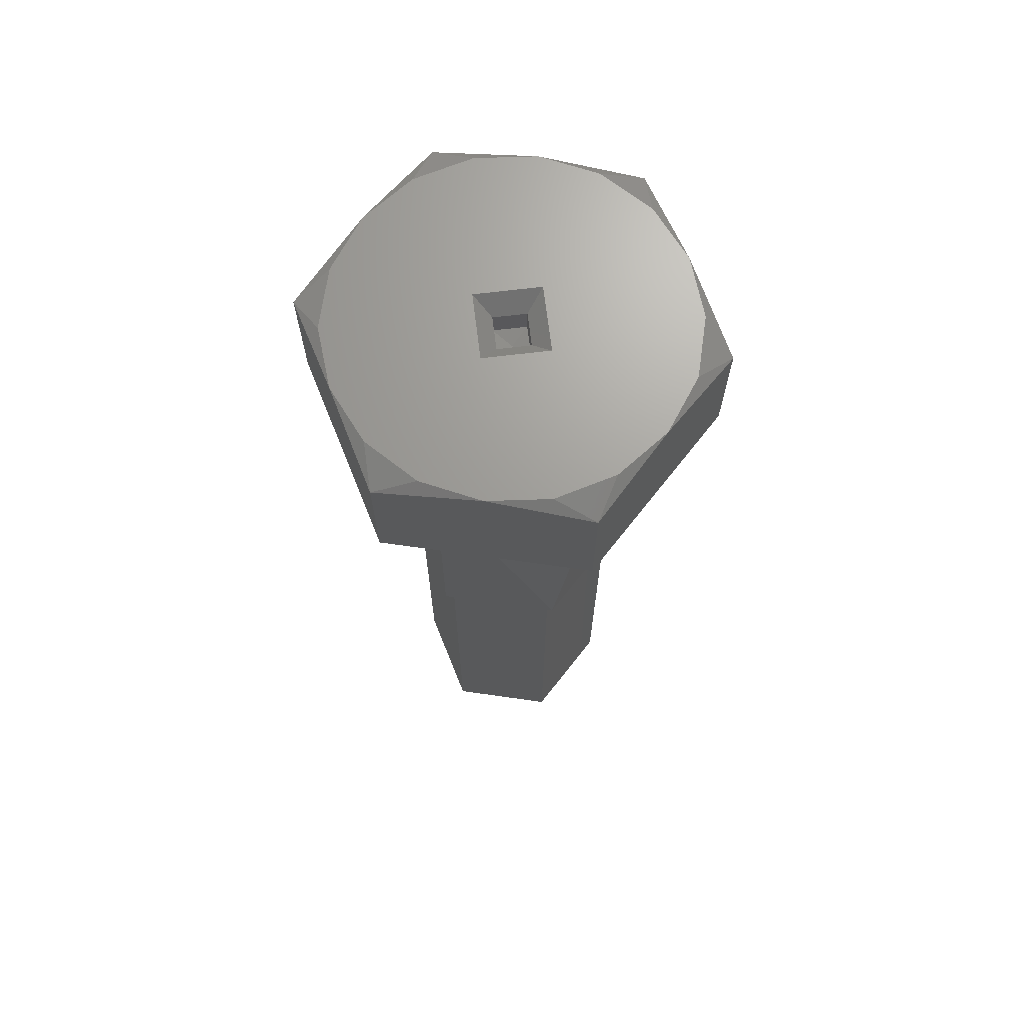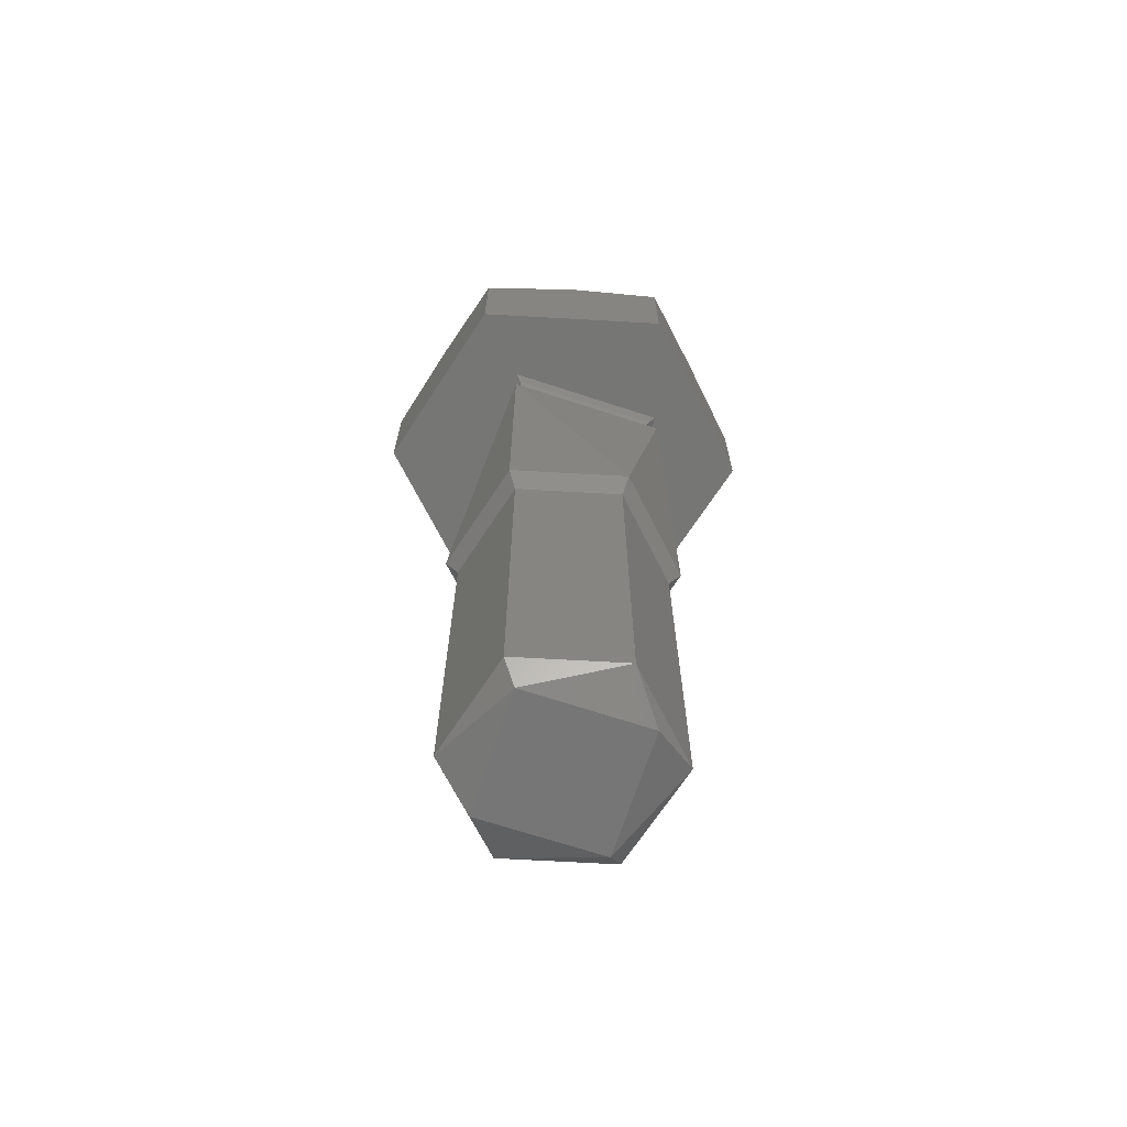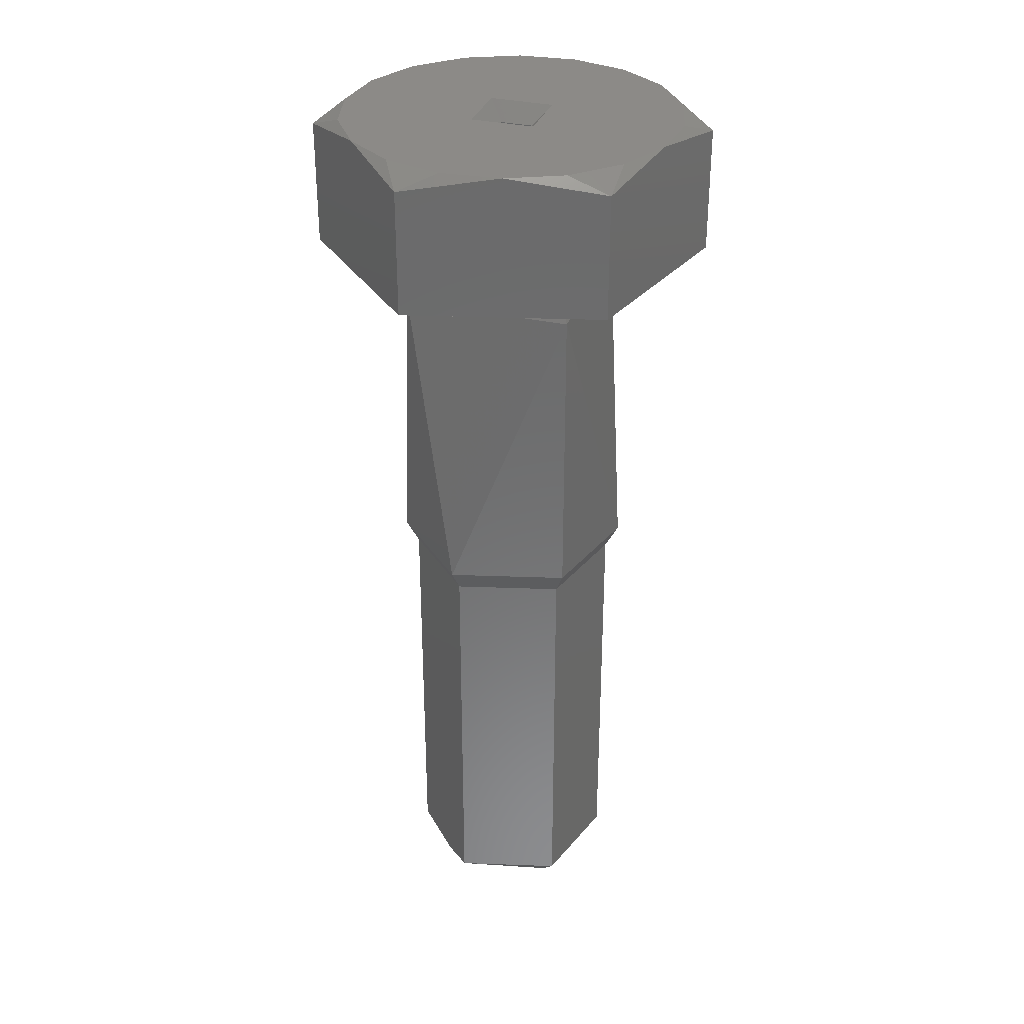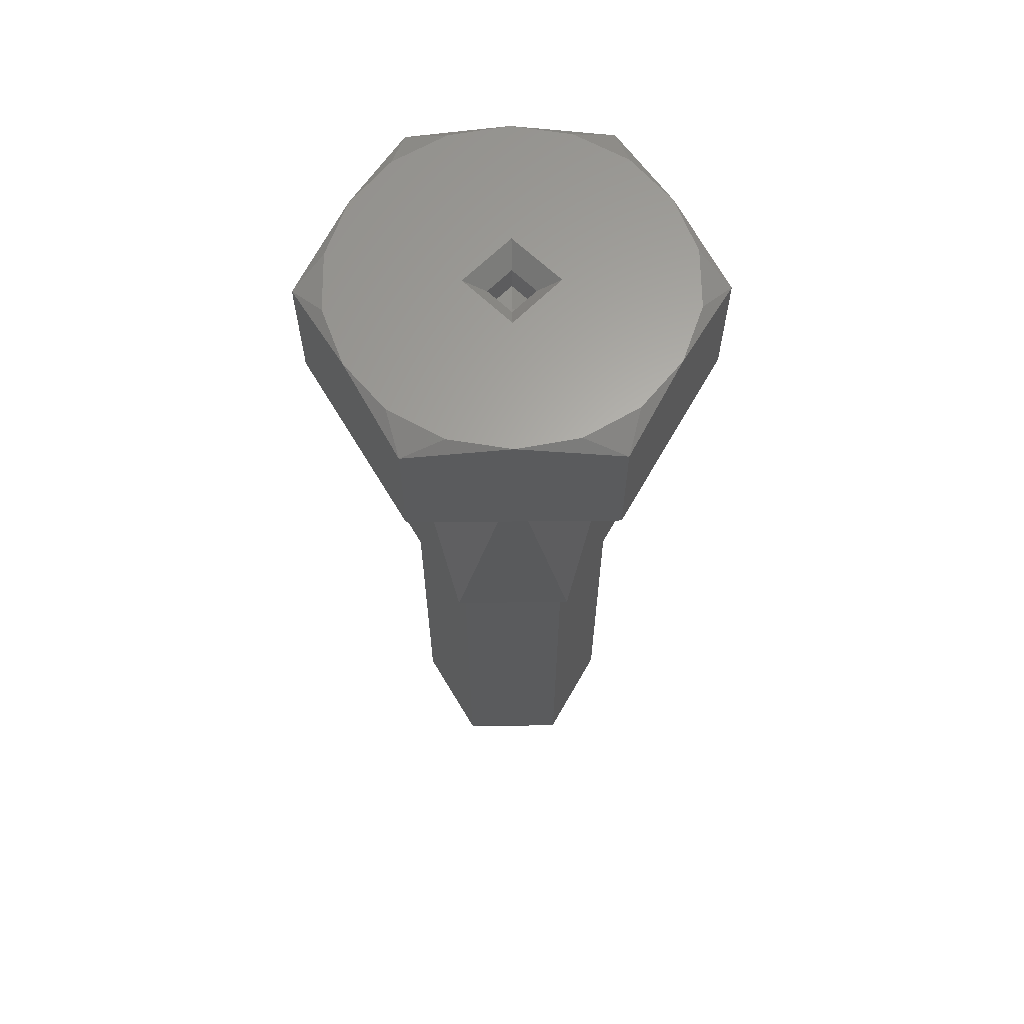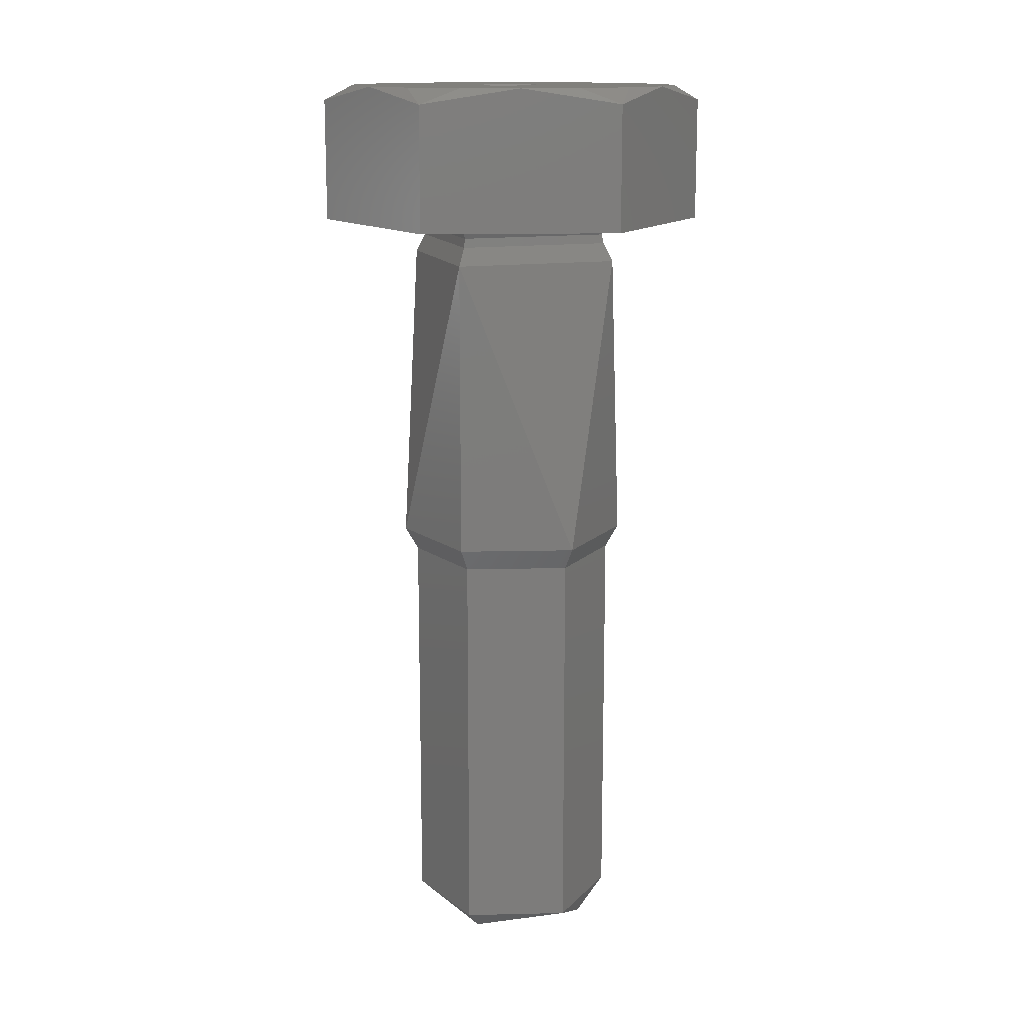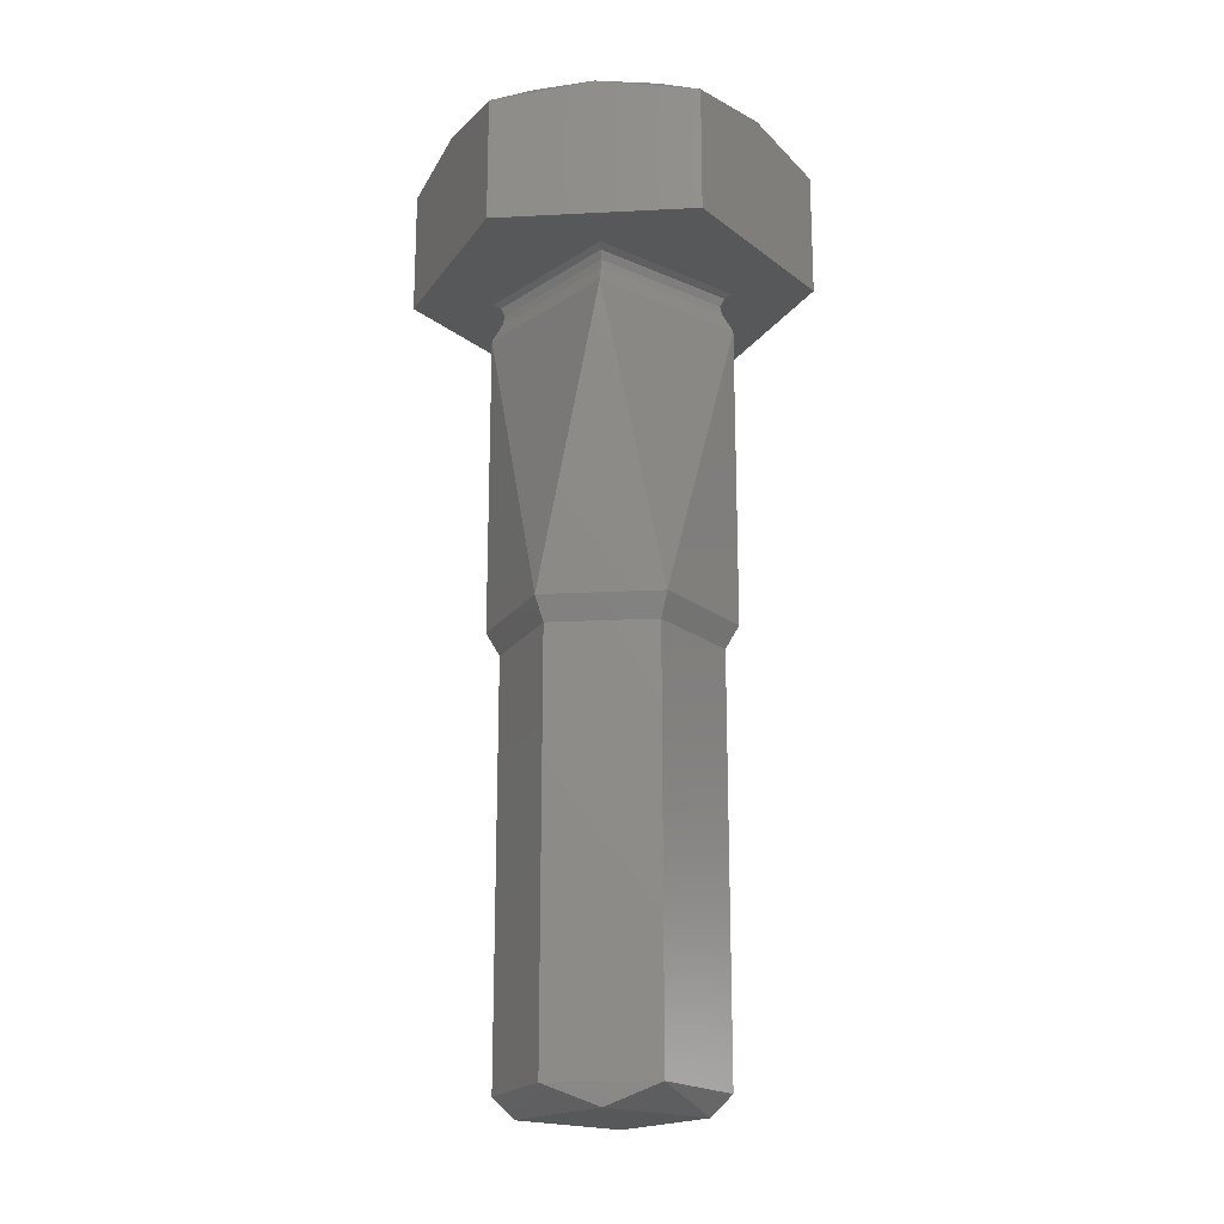
<metadata>
{"format":"stl","ext":"stl","renderer":"f3d","projection":"perspective","resolution":1024,"background":"white","views":[{"elev":68.9,"azim":38.1,"up":"+Y"},{"elev":-68.7,"azim":-153.2,"up":"+Y"},{"elev":32.3,"azim":-27.1,"up":"+Y"},{"elev":63.6,"azim":89.4,"up":"+Y"},{"elev":14.1,"azim":-152.9,"up":"+Y"},{"elev":-19.4,"azim":-84.5,"up":"+Y"}]}
</metadata>
<code>
# stl→obj: 85 verts, 167 faces
v -0.3032 0.1514 0.8687
v -0.3064 0.1514 0.8719
v -0.3096 0.1514 0.8687
v -0.3064 0.1514 0.8655
v -0.3099 0.1522 0.8667
v -0.3064 0.1522 0.8647
v -0.3099 0.1522 0.8707
v -0.3064 0.1522 0.8727
v -0.3029 0.1522 0.8707
v -0.3029 0.1522 0.8667
v -0.3064 0.1676 0.8727
v -0.3099 0.1676 0.8707
v -0.3099 0.1676 0.8667
v -0.3064 0.1676 0.8647
v -0.3029 0.1676 0.8667
v -0.3029 0.1676 0.8707
v -0.3103 0.1684 0.8664
v -0.3064 0.1684 0.8642
v -0.3103 0.1684 0.8709
v -0.3064 0.1684 0.8732
v -0.3025 0.1684 0.8709
v -0.3025 0.1684 0.8664
v -0.3064 0.1799 0.8732
v -0.3109 0.1799 0.8687
v -0.3064 0.1799 0.8642
v -0.3019 0.1799 0.8687
v -0.3064 0.1806 0.8728
v -0.3105 0.1806 0.8687
v -0.3064 0.1806 0.8646
v -0.3023 0.1806 0.8687
v -0.3104 0.181 0.8687
v -0.3064 0.181 0.8727
v -0.3106 0.1813 0.8687
v -0.3064 0.1814 0.8732
v -0.3109 0.1814 0.8687
v -0.3064 0.1813 0.8729
v -0.3064 0.181 0.8647
v -0.3064 0.1813 0.8645
v -0.3064 0.1814 0.8642
v -0.3024 0.181 0.8687
v -0.3022 0.1813 0.8687
v -0.3019 0.1814 0.8687
v -0.3064 0.1814 0.8762
v -0.3129 0.1814 0.8724
v -0.3129 0.1814 0.8649
v -0.2999 0.1814 0.8724
v -0.3064 0.1814 0.8612
v -0.2999 0.1814 0.8649
v -0.3129 0.1867 0.8687
v -0.3129 0.1862 0.8649
v -0.3129 0.1862 0.8724
v -0.3097 0.1867 0.8631
v -0.3064 0.1862 0.8612
v -0.3032 0.1867 0.8631
v -0.2999 0.1862 0.8649
v -0.2999 0.1867 0.8687
v -0.2999 0.1862 0.8724
v -0.3032 0.1867 0.8743
v -0.3064 0.1862 0.8762
v -0.3097 0.1867 0.8743
v -0.3053 0.1867 0.8751
v -0.3075 0.1867 0.8751
v -0.3125 0.1867 0.8665
v -0.3114 0.1867 0.8645
v -0.3114 0.1867 0.8729
v -0.3125 0.1867 0.8709
v -0.3003 0.1867 0.8709
v -0.3014 0.1867 0.8729
v -0.3014 0.1867 0.8645
v -0.3003 0.1867 0.8665
v -0.3075 0.1867 0.8623
v -0.3053 0.1867 0.8623
v -0.3064 0.1867 0.8704
v -0.3081 0.1867 0.8687
v -0.3047 0.1867 0.8687
v -0.3064 0.1867 0.867
v -0.3064 0.1861 0.8678
v -0.3073 0.1861 0.8687
v -0.3064 0.1861 0.8695
v -0.3056 0.1861 0.8687
v -0.3064 0.1851 0.8678
v -0.3073 0.1851 0.8687
v -0.3064 0.1851 0.8695
v -0.3056 0.1851 0.8687
v -0.3064 0.1849 0.8687
f 1 2 3
f 1 3 4
f 5 6 4
f 3 5 4
f 7 5 3
f 2 7 3
f 8 7 2
f 9 8 2
f 1 9 2
f 10 9 1
f 4 10 1
f 6 10 4
f 7 8 11
f 7 11 12
f 5 12 13
f 5 7 12
f 6 13 14
f 6 5 13
f 10 14 15
f 10 6 14
f 9 15 16
f 9 10 15
f 8 16 11
f 8 9 16
f 17 18 14
f 17 14 13
f 19 13 12
f 19 17 13
f 20 12 11
f 20 19 12
f 21 11 16
f 21 20 11
f 22 16 15
f 22 21 16
f 18 15 14
f 18 22 15
f 19 20 23
f 19 23 24
f 17 24 25
f 17 19 24
f 18 17 25
f 22 25 26
f 22 18 25
f 21 26 23
f 21 22 26
f 20 21 23
f 24 23 27
f 24 27 28
f 25 28 29
f 25 24 28
f 26 29 30
f 26 25 29
f 23 30 27
f 23 26 30
f 31 27 32
f 31 28 27
f 33 34 35
f 33 32 36
f 33 36 34
f 33 31 32
f 37 29 28
f 37 28 31
f 38 35 39
f 38 31 33
f 38 33 35
f 38 37 31
f 40 32 27
f 40 30 29
f 40 27 30
f 40 29 37
f 41 36 32
f 41 34 36
f 41 39 42
f 41 42 34
f 41 32 40
f 41 38 39
f 41 40 37
f 41 37 38
f 34 43 44
f 34 44 35
f 45 35 44
f 46 43 34
f 39 35 45
f 42 46 34
f 47 39 45
f 48 42 39
f 48 39 47
f 48 46 42
f 45 49 50
f 44 51 49
f 44 49 45
f 47 52 53
f 45 50 52
f 45 52 47
f 48 54 55
f 47 53 54
f 47 54 48
f 46 56 57
f 48 55 56
f 48 56 46
f 43 58 59
f 46 57 58
f 46 58 43
f 44 60 51
f 43 59 60
f 43 60 44
f 59 58 61
f 62 59 61
f 60 59 62
f 50 49 63
f 64 50 63
f 52 50 64
f 51 60 65
f 66 51 65
f 49 51 66
f 57 56 67
f 68 57 67
f 58 57 68
f 55 54 69
f 70 55 69
f 56 55 70
f 53 52 71
f 72 53 71
f 54 53 72
f 73 65 60
f 73 60 62
f 73 62 61
f 73 61 58
f 74 66 65
f 74 49 66
f 74 63 49
f 74 65 73
f 64 63 74
f 68 73 58
f 75 73 68
f 76 64 74
f 52 64 76
f 67 75 68
f 71 52 76
f 56 75 67
f 72 71 76
f 70 75 56
f 54 72 76
f 69 76 75
f 69 54 76
f 69 75 70
f 74 77 76
f 74 78 77
f 73 79 78
f 73 78 74
f 75 80 79
f 75 79 73
f 76 77 80
f 76 80 75
f 78 81 77
f 78 82 81
f 79 83 82
f 79 82 78
f 80 84 83
f 80 83 79
f 77 81 84
f 77 84 80
f 82 85 81
f 83 85 82
f 85 85 83
f 84 85 83
f 81 85 84

</code>
